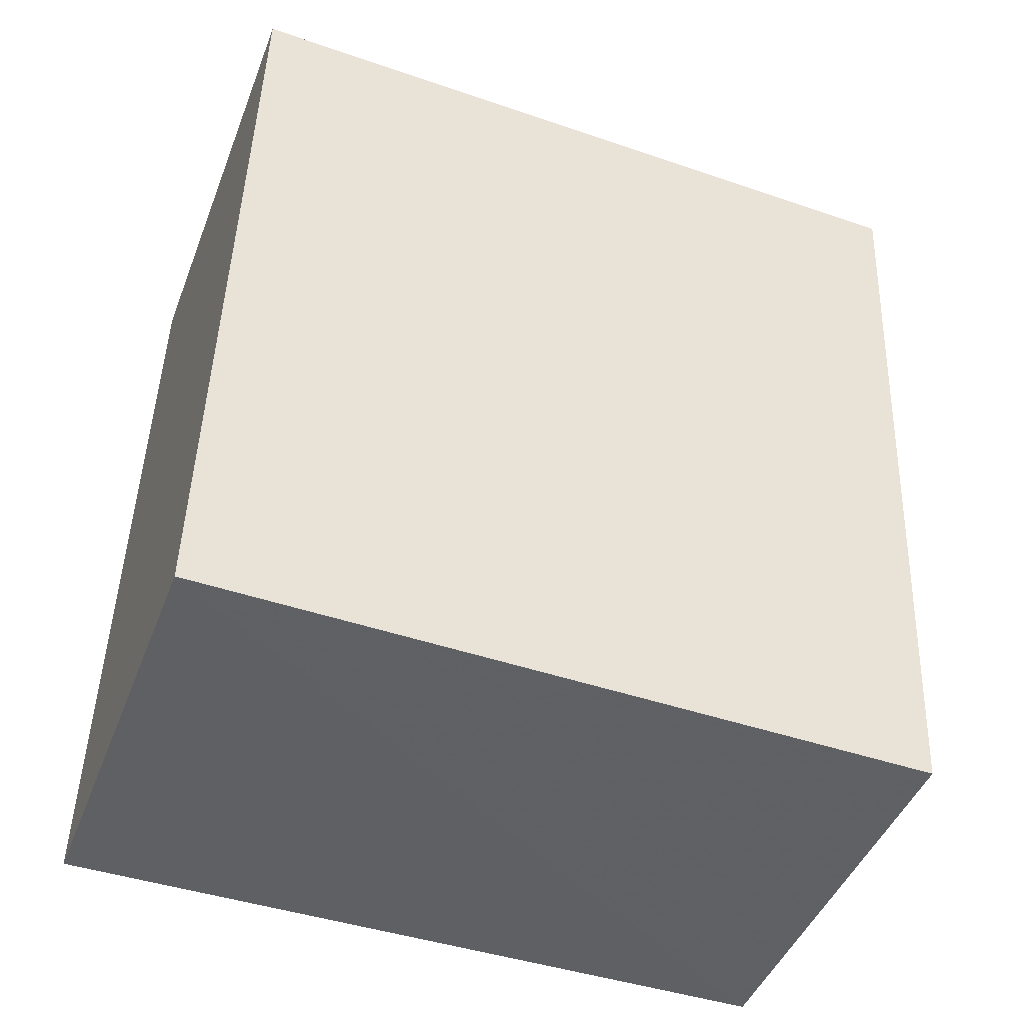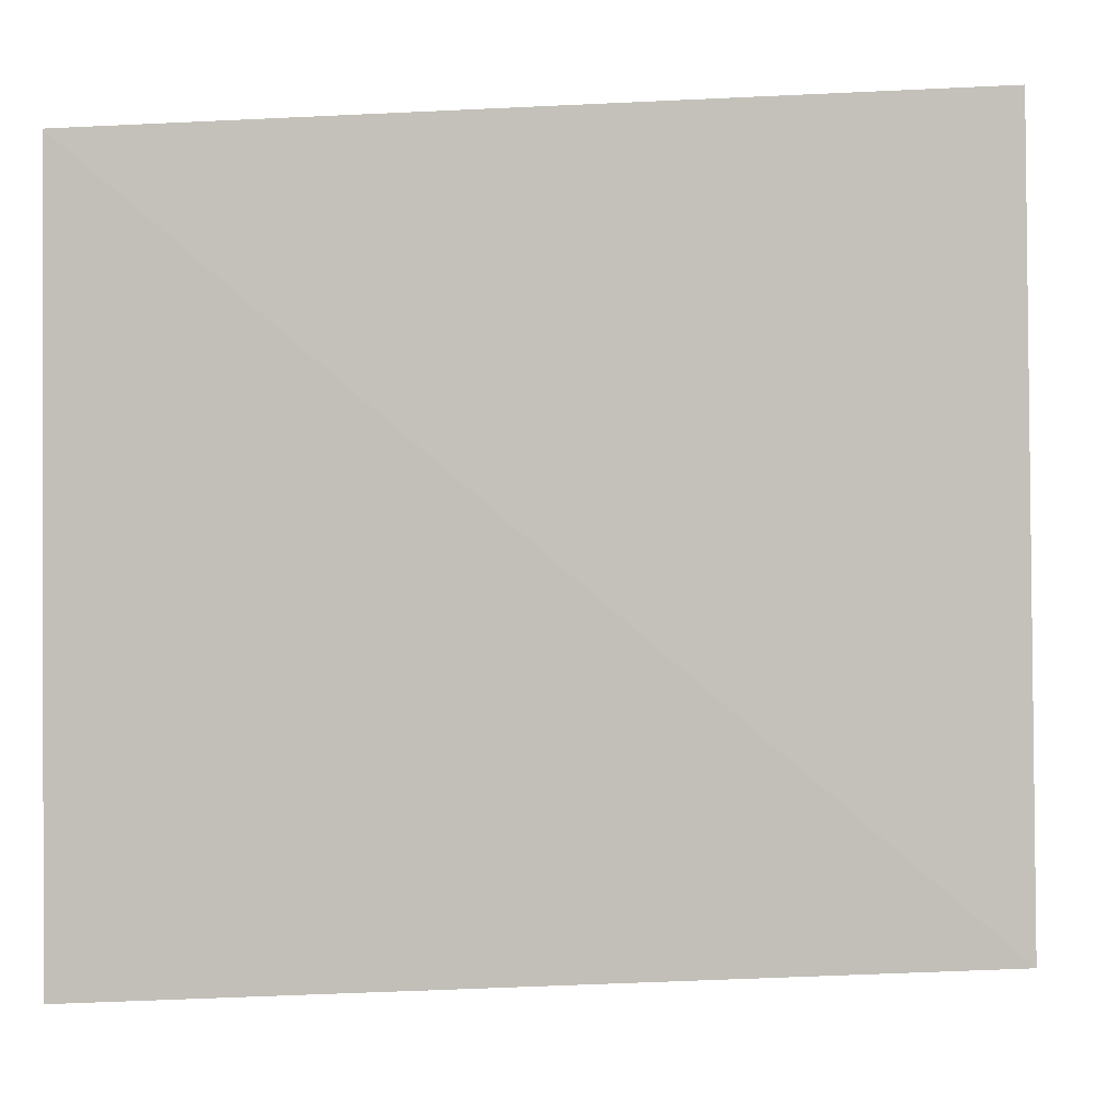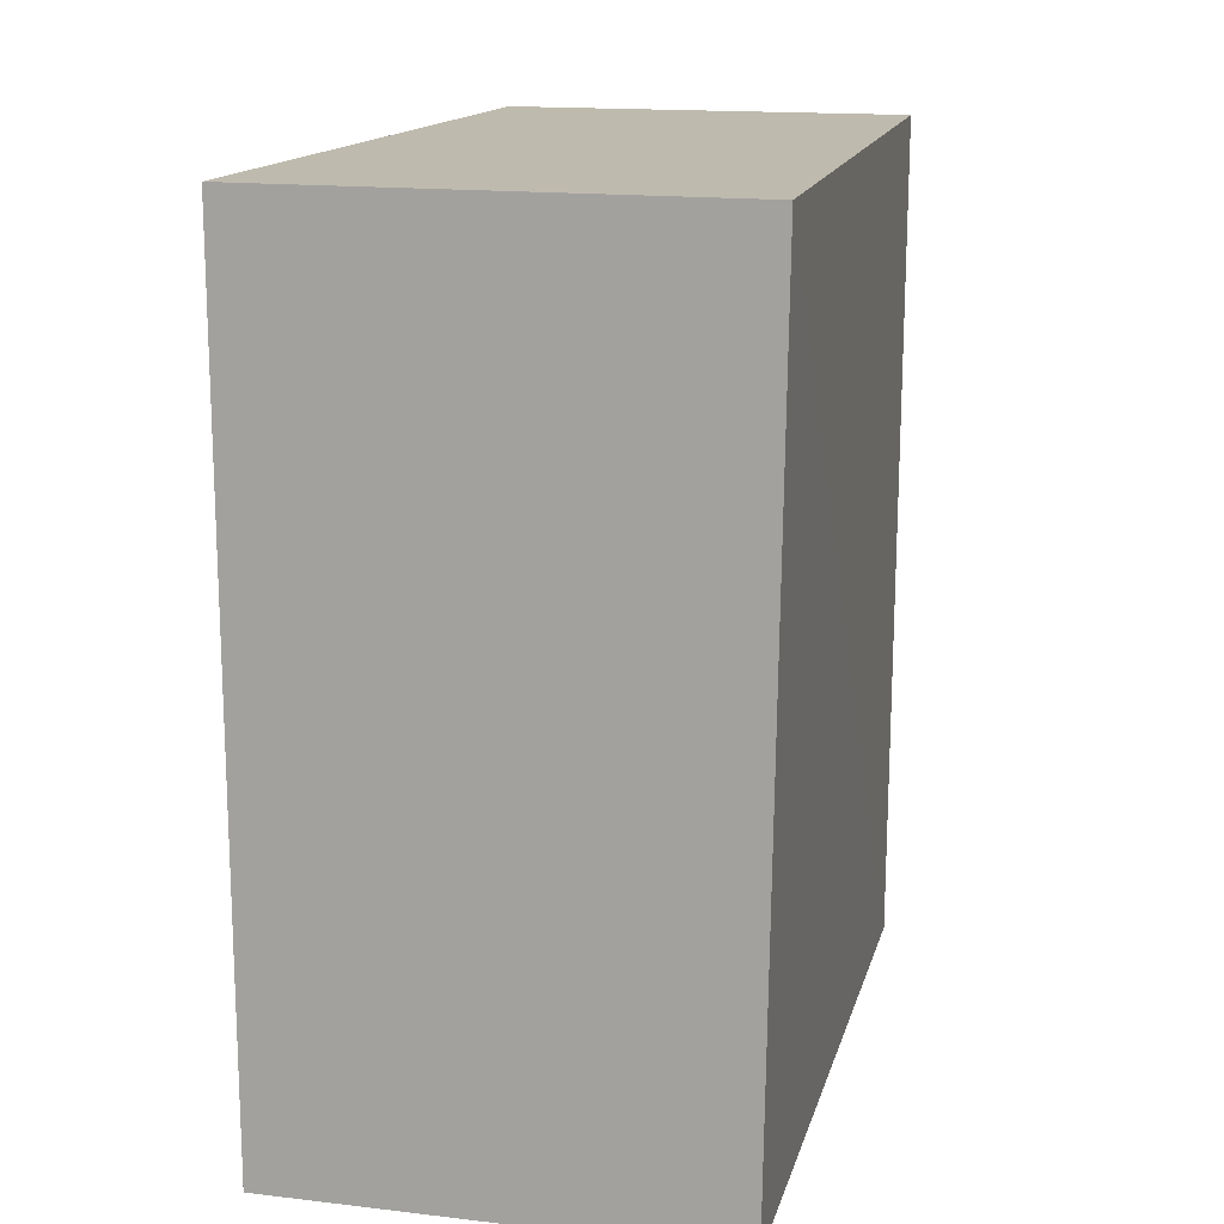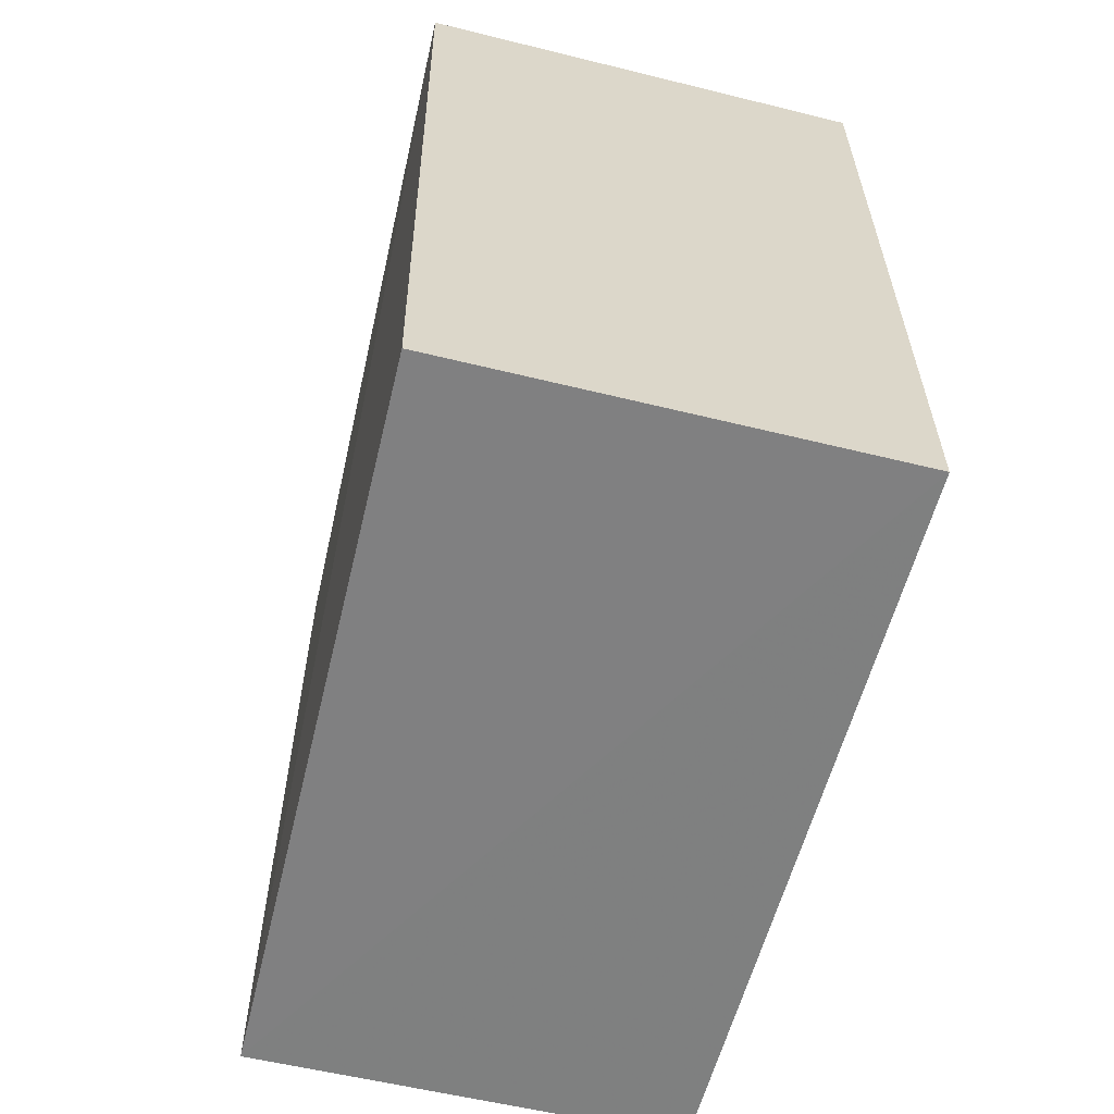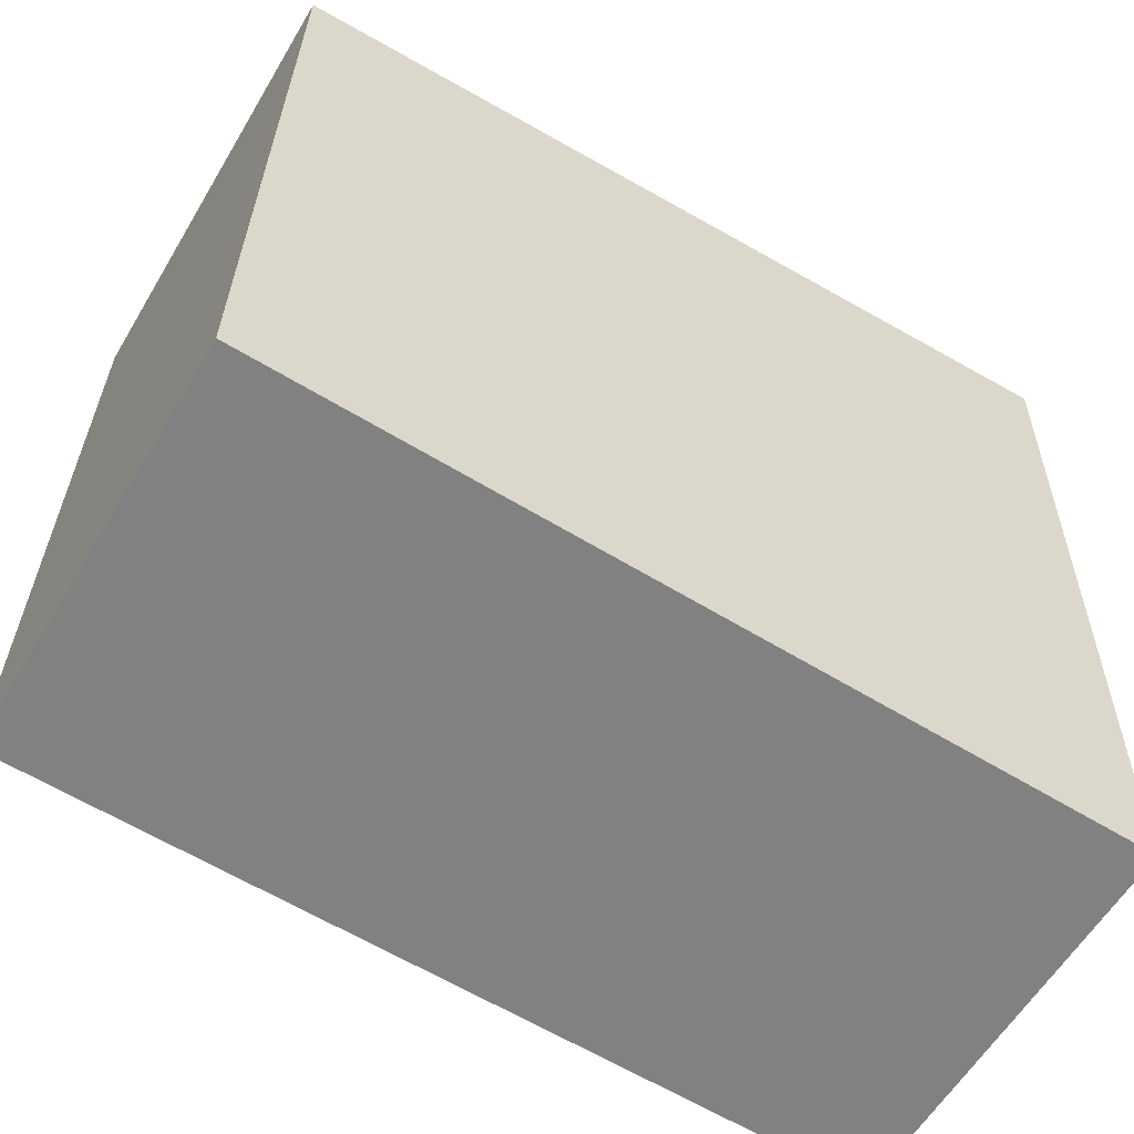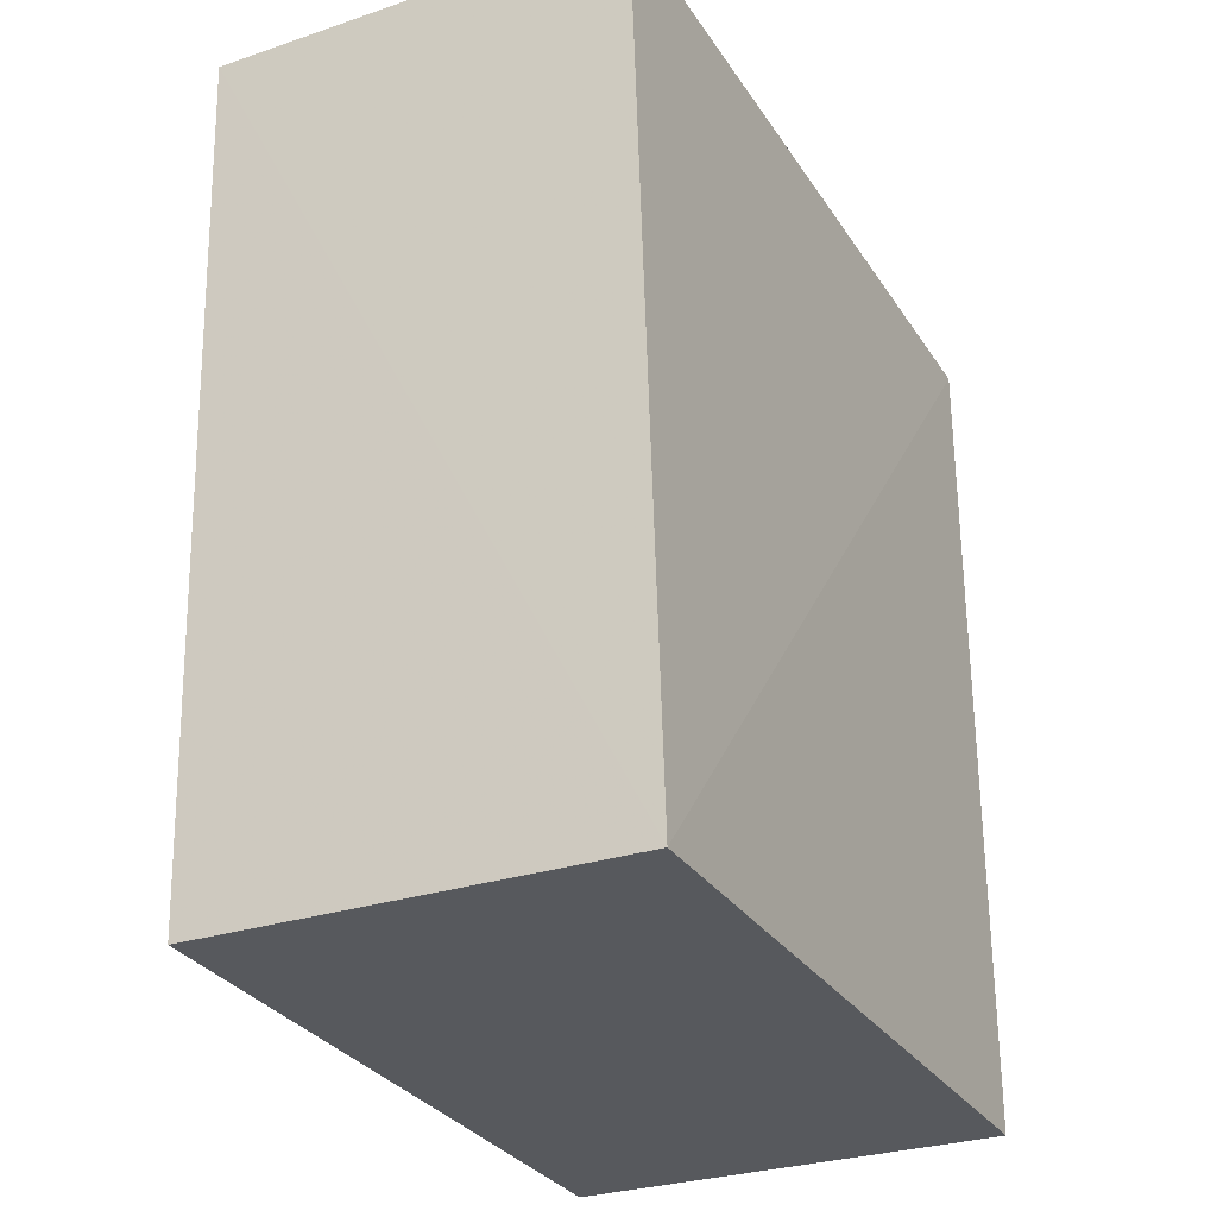
<metadata>
{"format":"obj","ext":"obj","renderer":"f3d","projection":"perspective","resolution":1024,"background":"white","views":[{"elev":-44.7,"azim":69.5,"up":"+Y"},{"elev":-0.8,"azim":-82.3,"up":"+Z"},{"elev":15.1,"azim":14.2,"up":"+Y"},{"elev":-59.5,"azim":-14.2,"up":"+Y"},{"elev":-59.2,"azim":59.4,"up":"+Z"},{"elev":-30.0,"azim":-154.1,"up":"+Y"}]}
</metadata>
<code>
v 0.01599 -0.4016 0.04728
v 0.01534 -0.402 -0.00556
v 0.01657 -0.341 0.04602
v -0.01657 -0.3408 0.04602
v -0.01599 -0.4016 0.04728
v 0.01511 -0.3407 -0.009059
v -0.01534 -0.4022 -0.005574
v -0.01511 -0.3406 -0.009068
f 1 2 3
f 1 3 4
f 5 1 4
f 6 3 2
f 6 4 3
f 7 2 1
f 7 1 5
f 7 6 2
f 7 5 4
f 8 7 4
f 8 4 6
f 8 6 7

</code>
